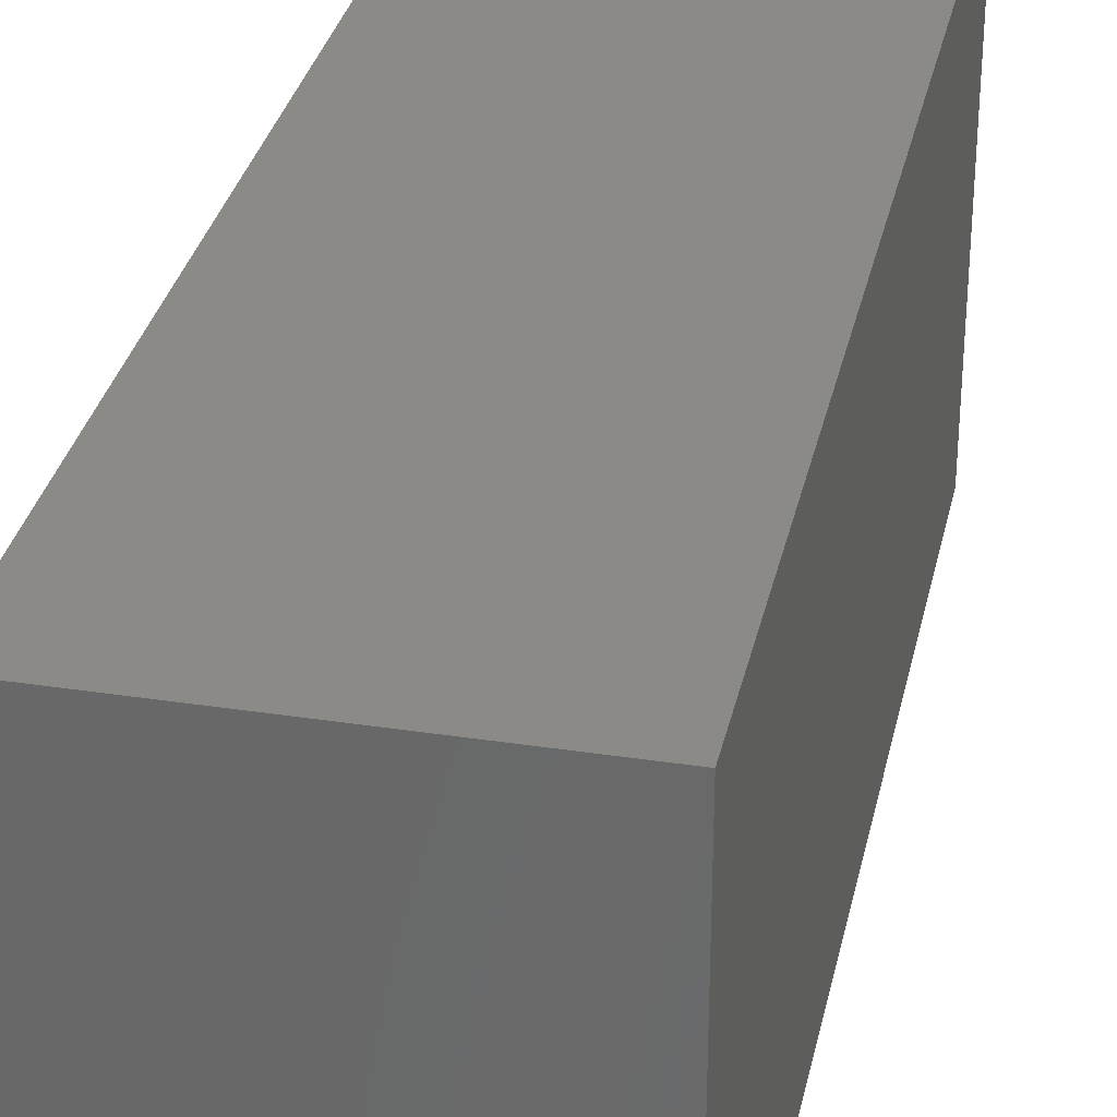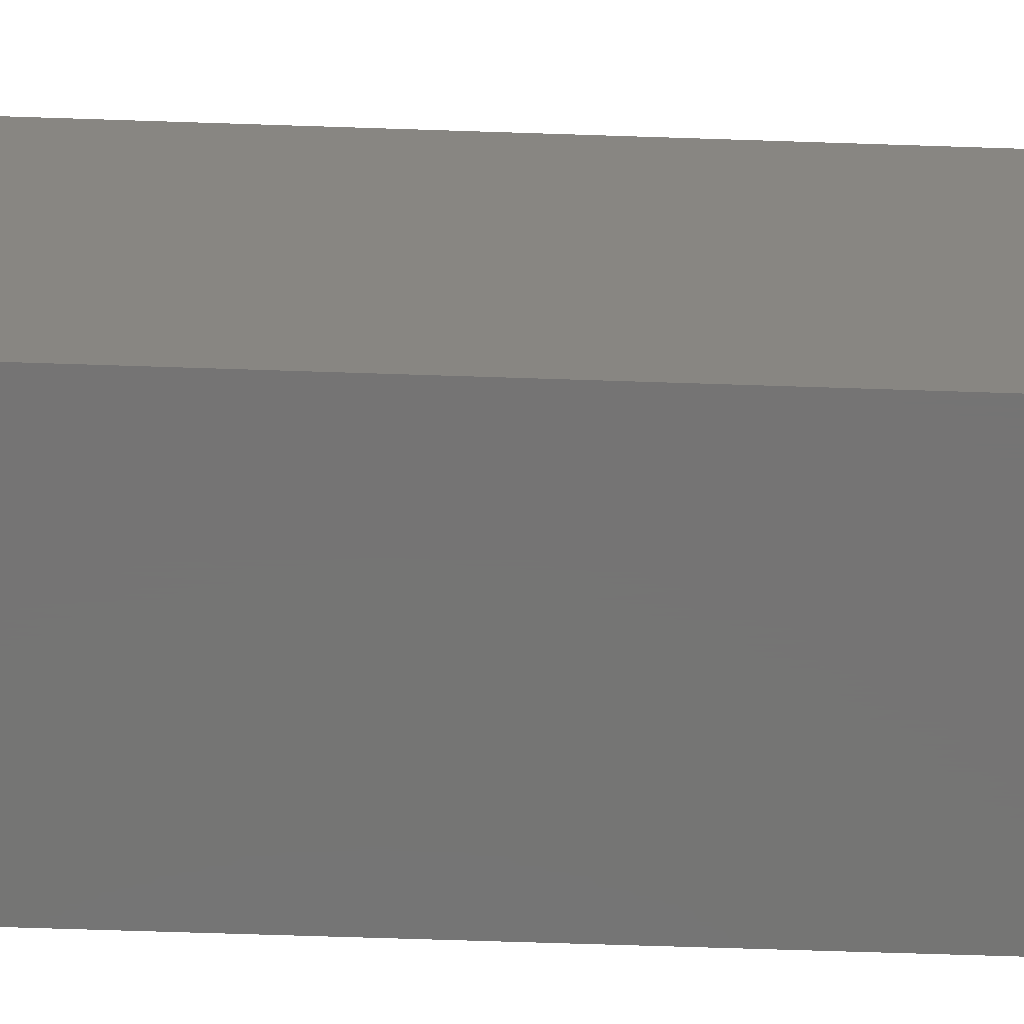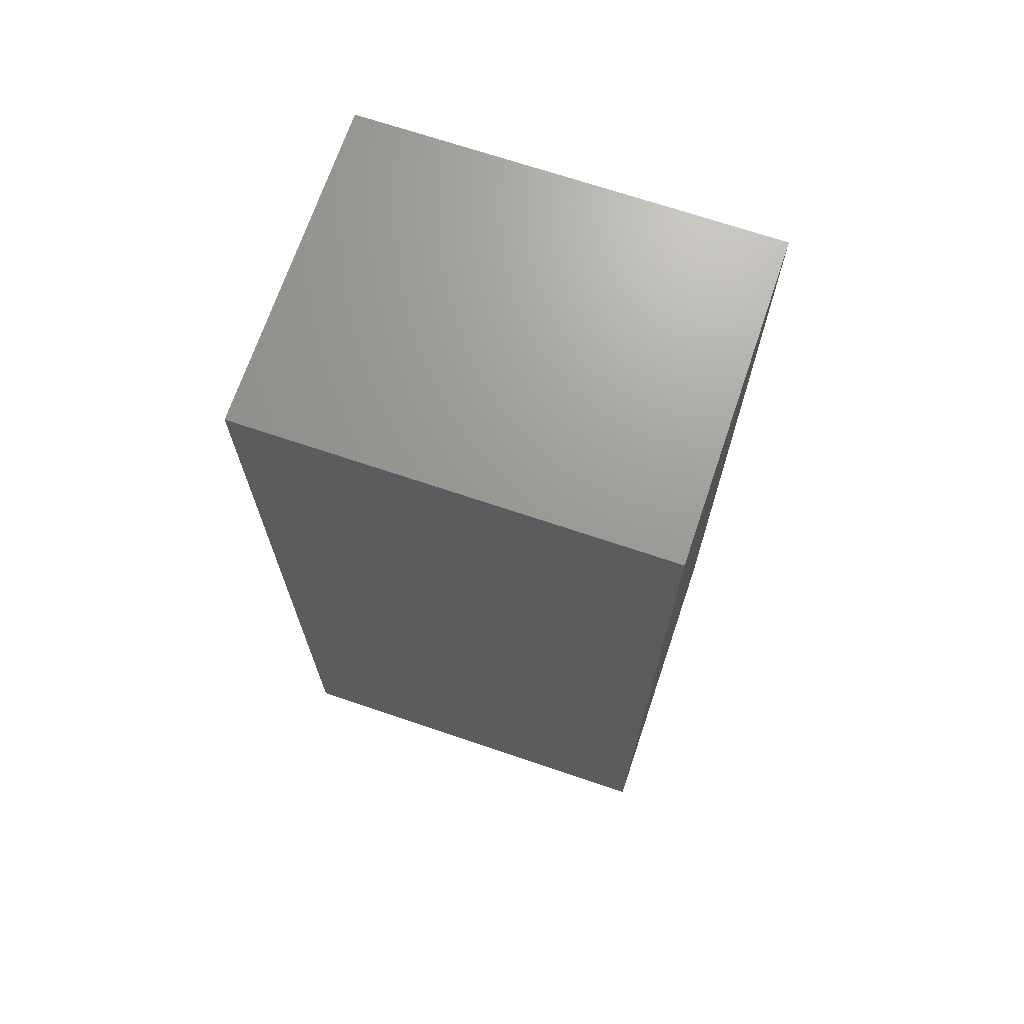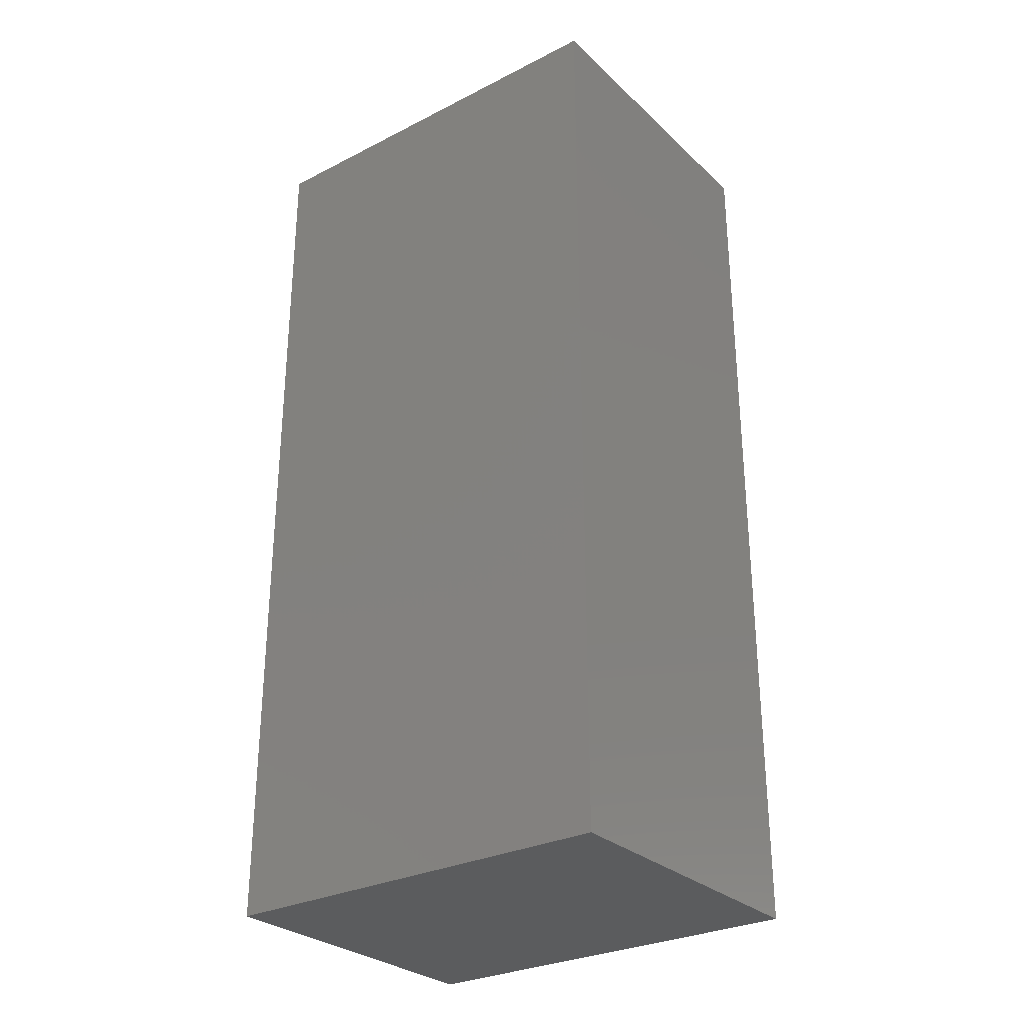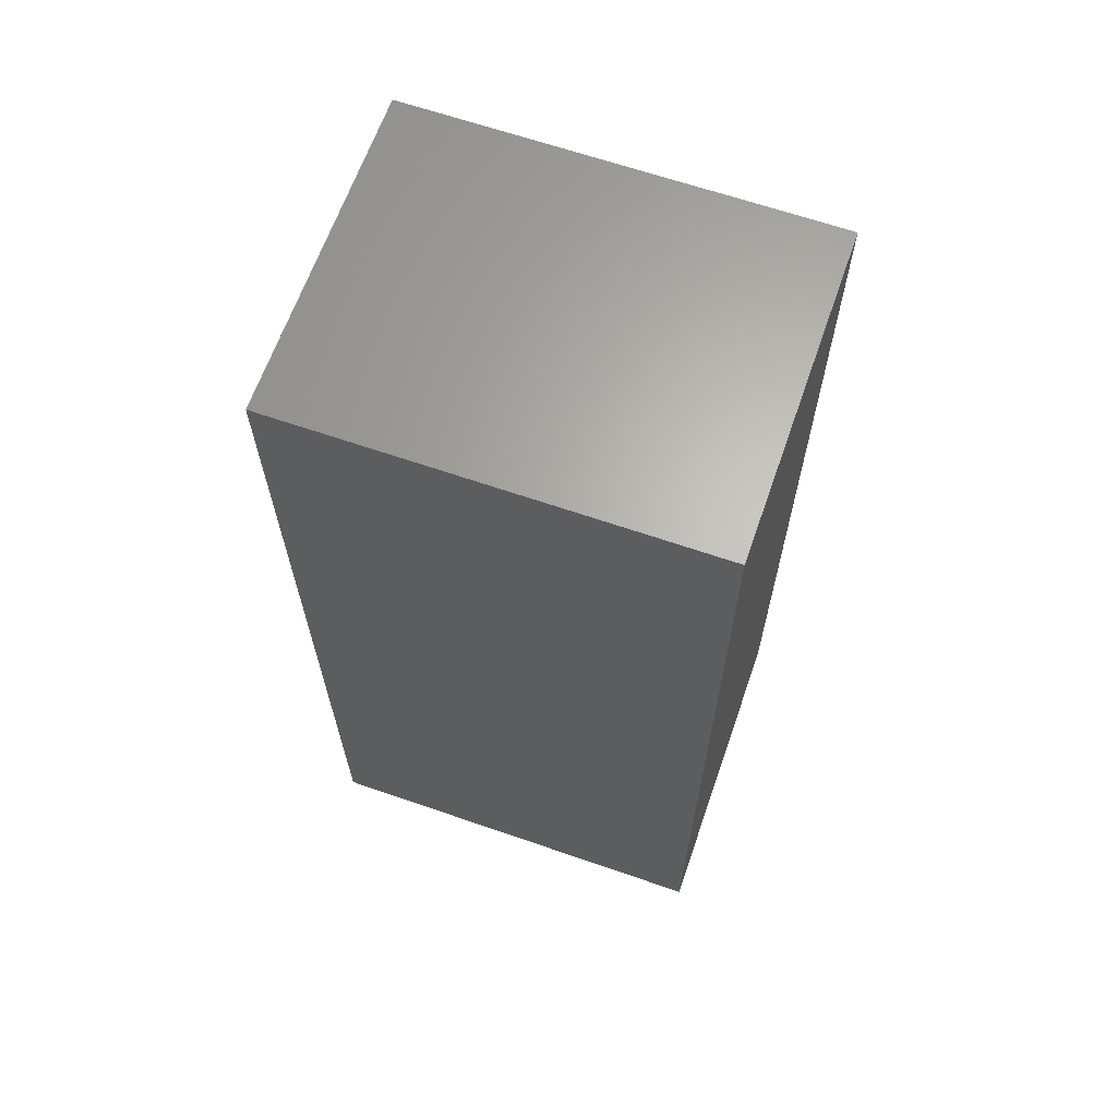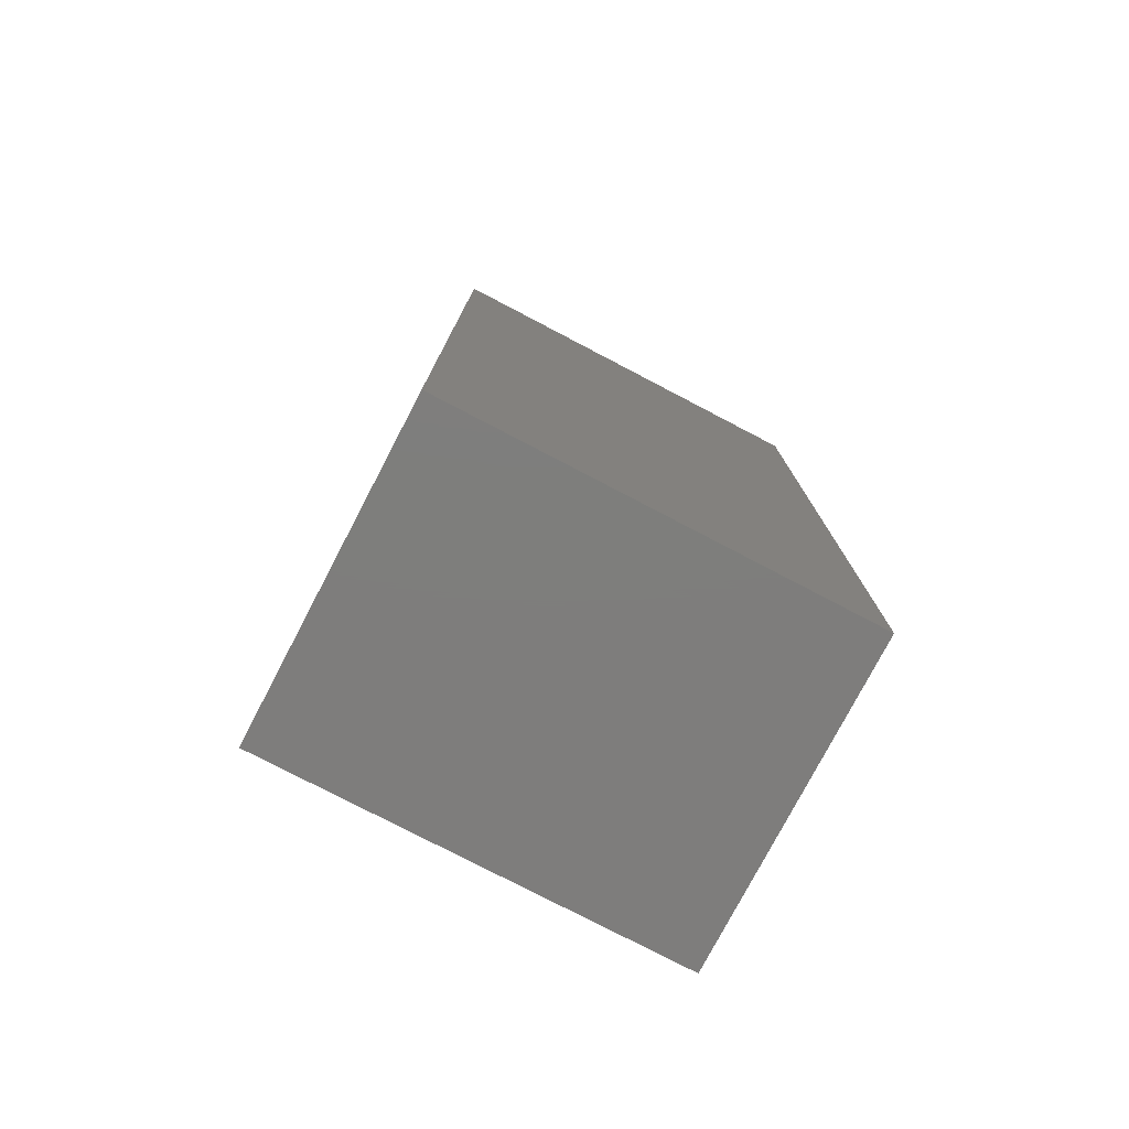
<metadata>
{"format":"stl","ext":"stl","renderer":"f3d","projection":"perspective","resolution":1024,"background":"white","views":[{"elev":32.1,"azim":12.1,"up":"+Y"},{"elev":-66.9,"azim":88.1,"up":"+Y"},{"elev":69.6,"azim":108.7,"up":"+Z"},{"elev":-29.1,"azim":-53.1,"up":"+Z"},{"elev":65.0,"azim":-70.8,"up":"+Z"},{"elev":-77.5,"azim":62.4,"up":"+Z"}]}
</metadata>
<code>
# stl→obj: 8 verts, 12 faces
v 0.007 0.009 0.02
v 0.007 -0.009 0.02
v 0.021 0.009 0.02
v 0.021 -0.009 0.02
v 0.007 0.009 -0.02
v 0.021 0.009 -0.02
v 0.007 -0.009 -0.02
v 0.021 -0.009 -0.02
f 1 2 3
f 3 2 4
f 5 1 6
f 6 1 3
f 7 5 8
f 8 5 6
f 2 7 4
f 4 7 8
f 5 7 1
f 1 7 2
f 8 6 4
f 4 6 3

</code>
